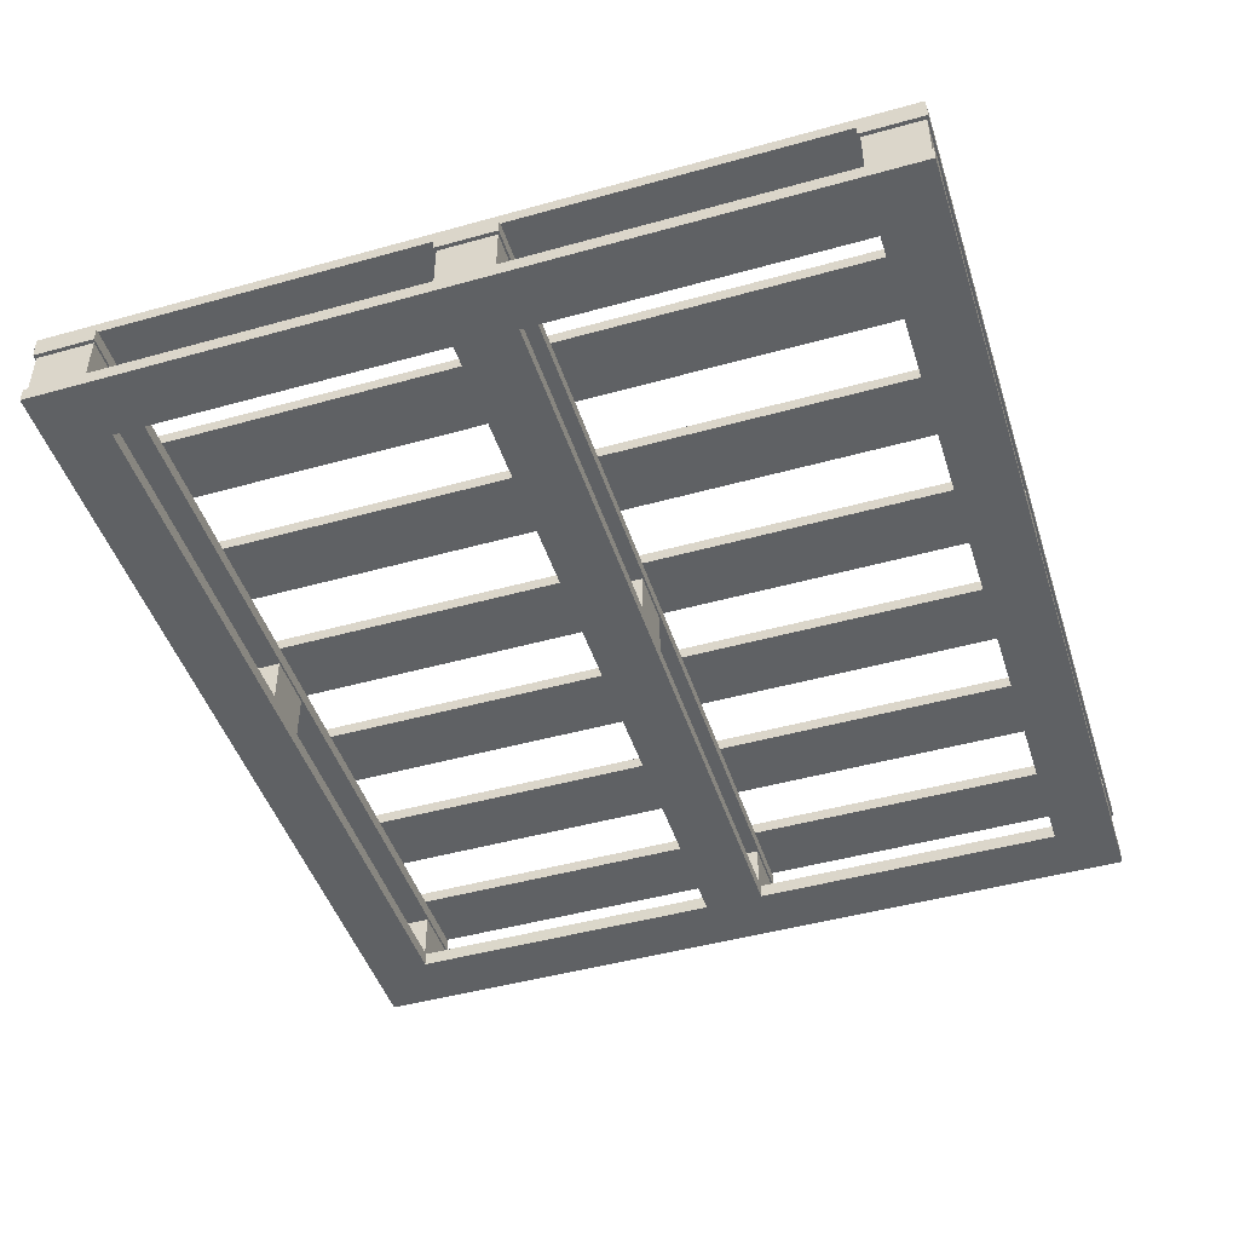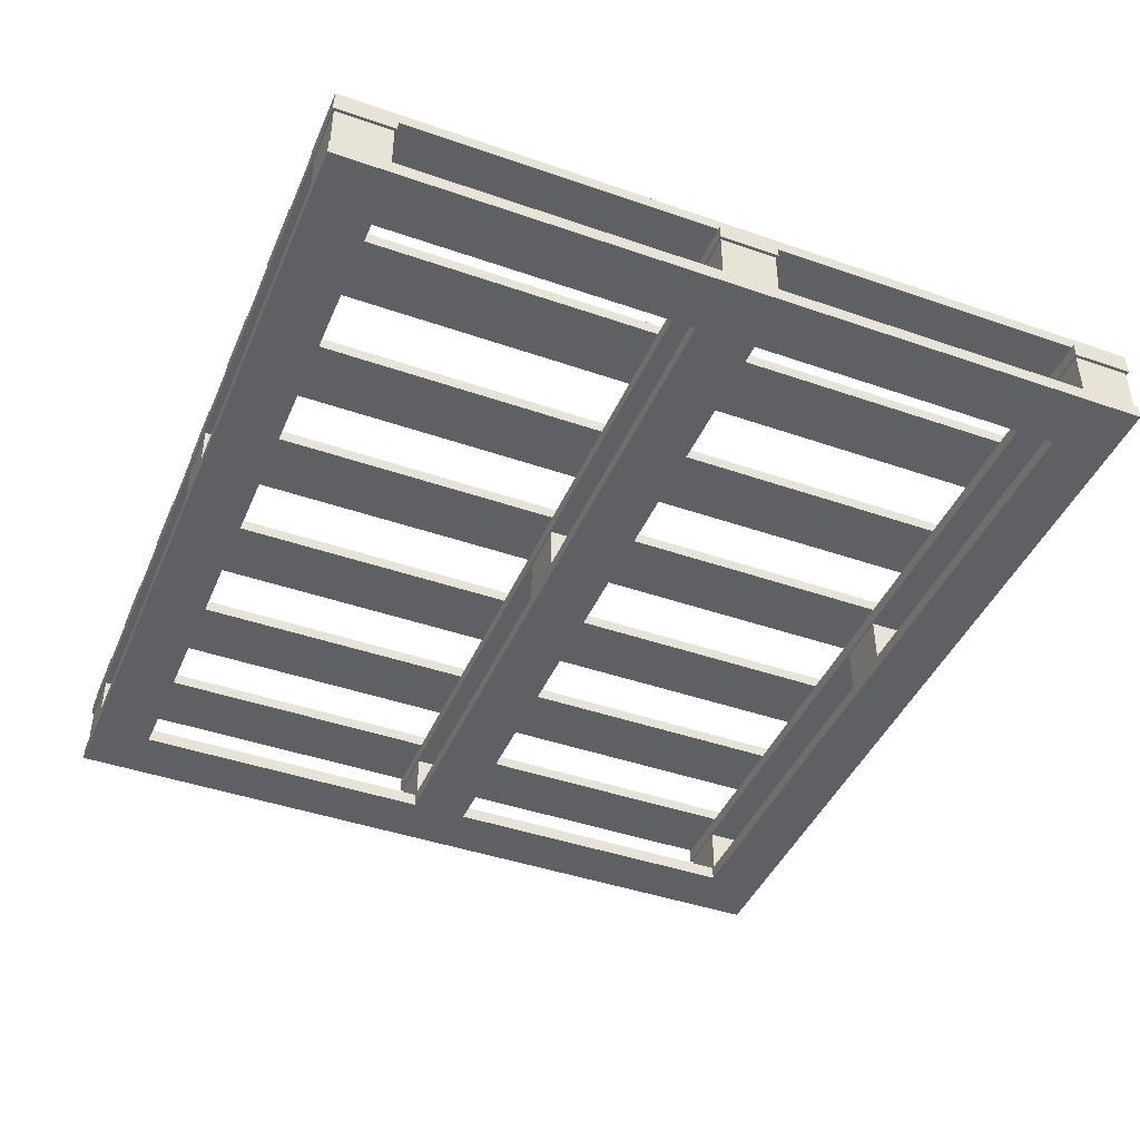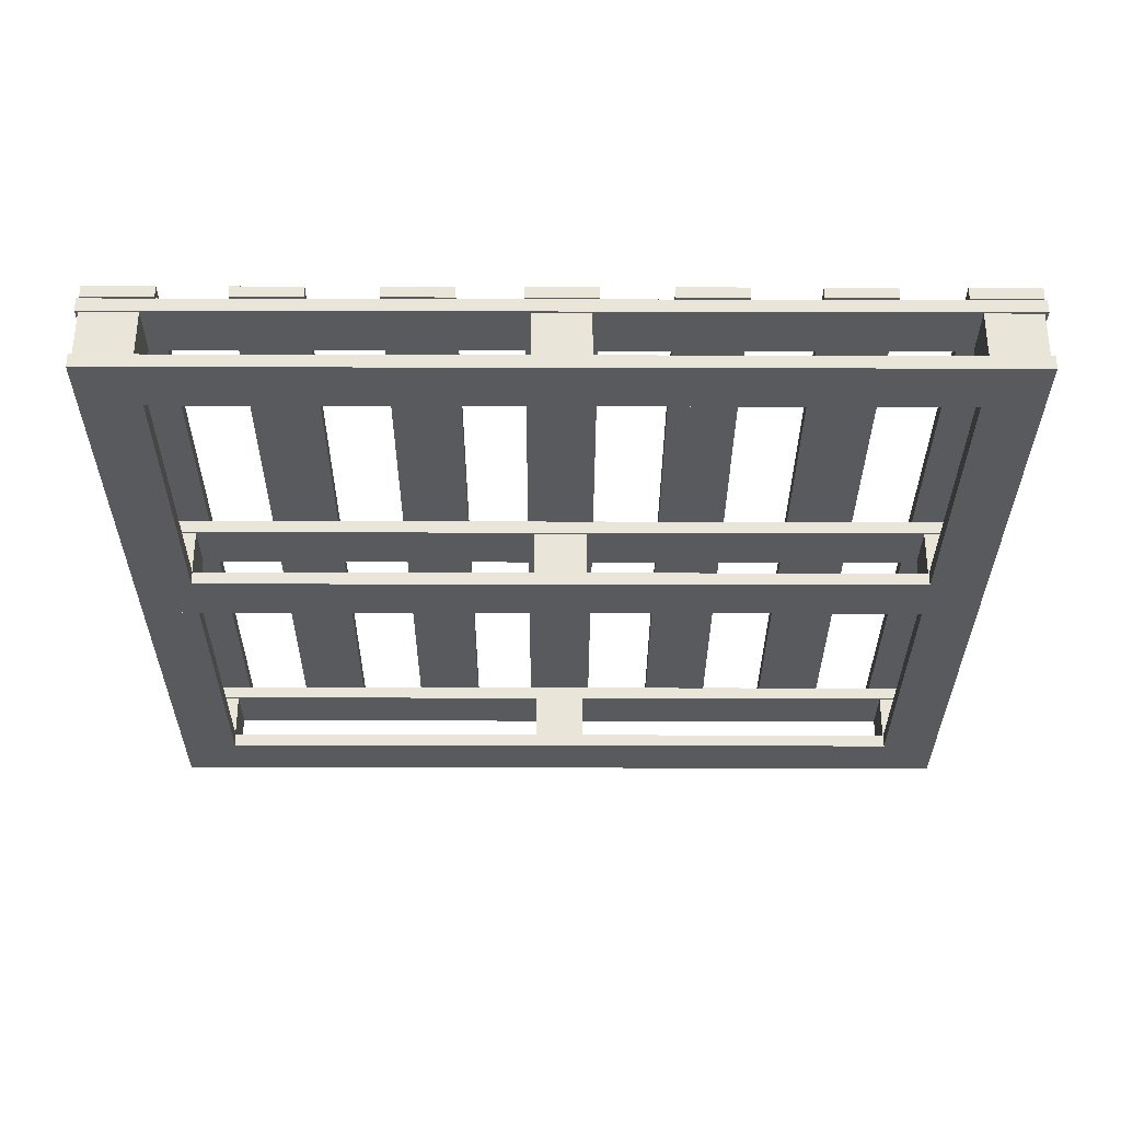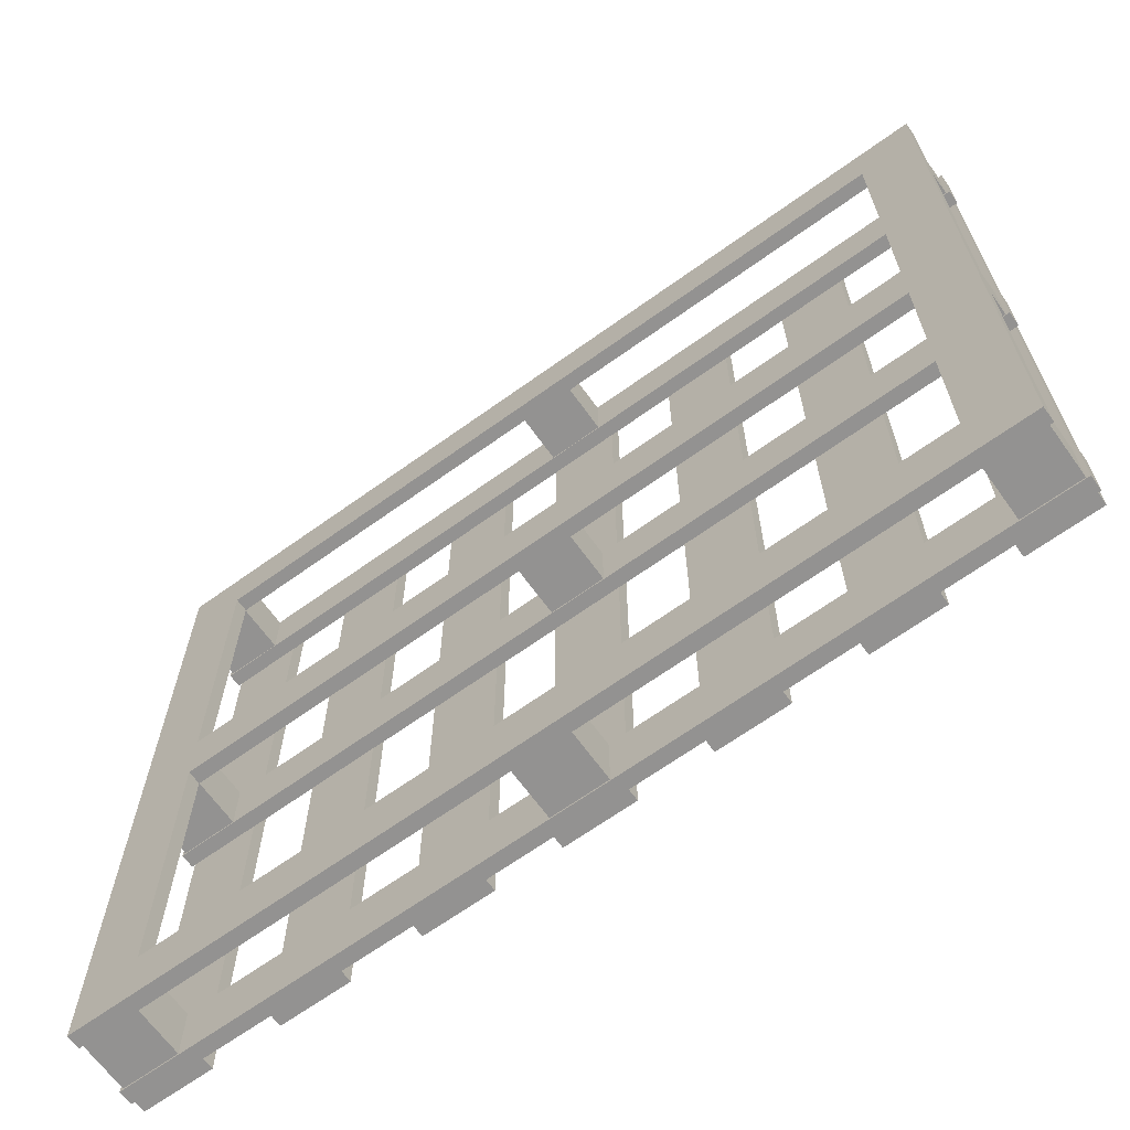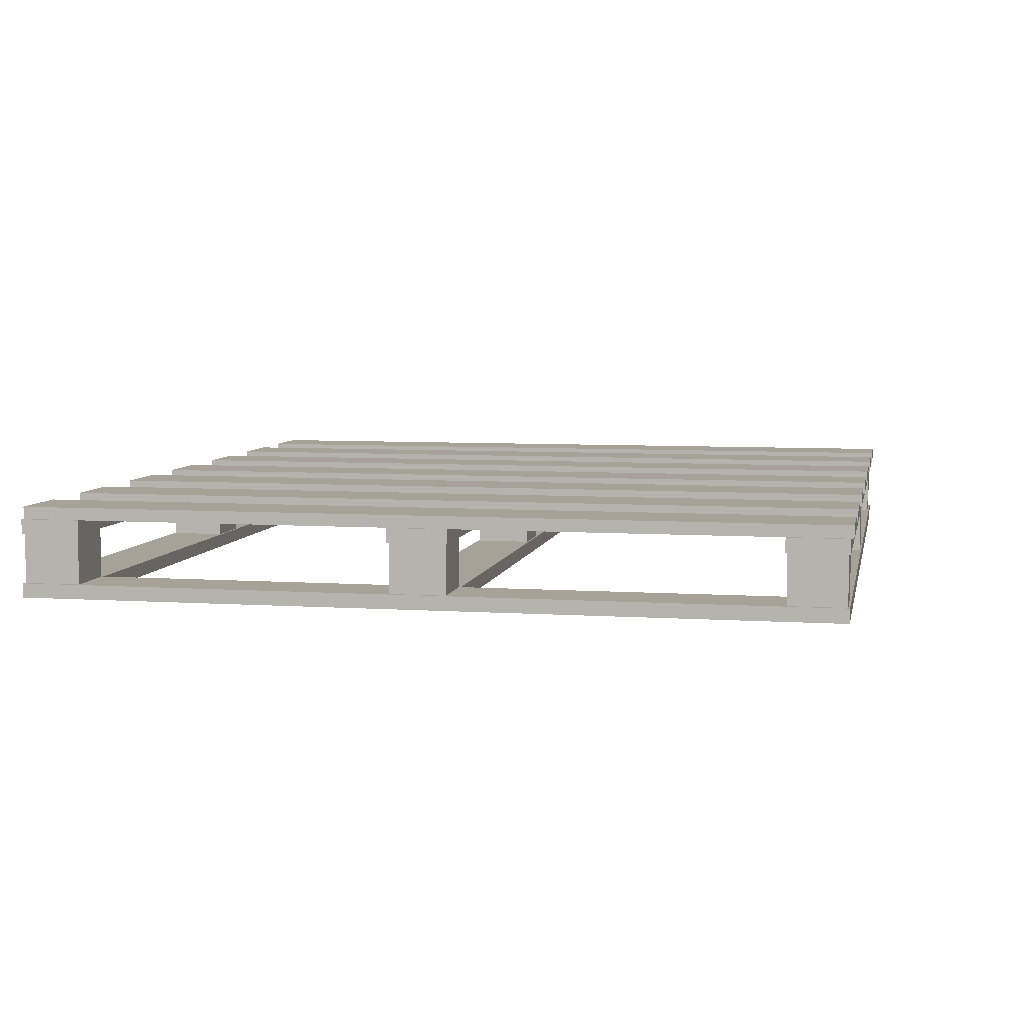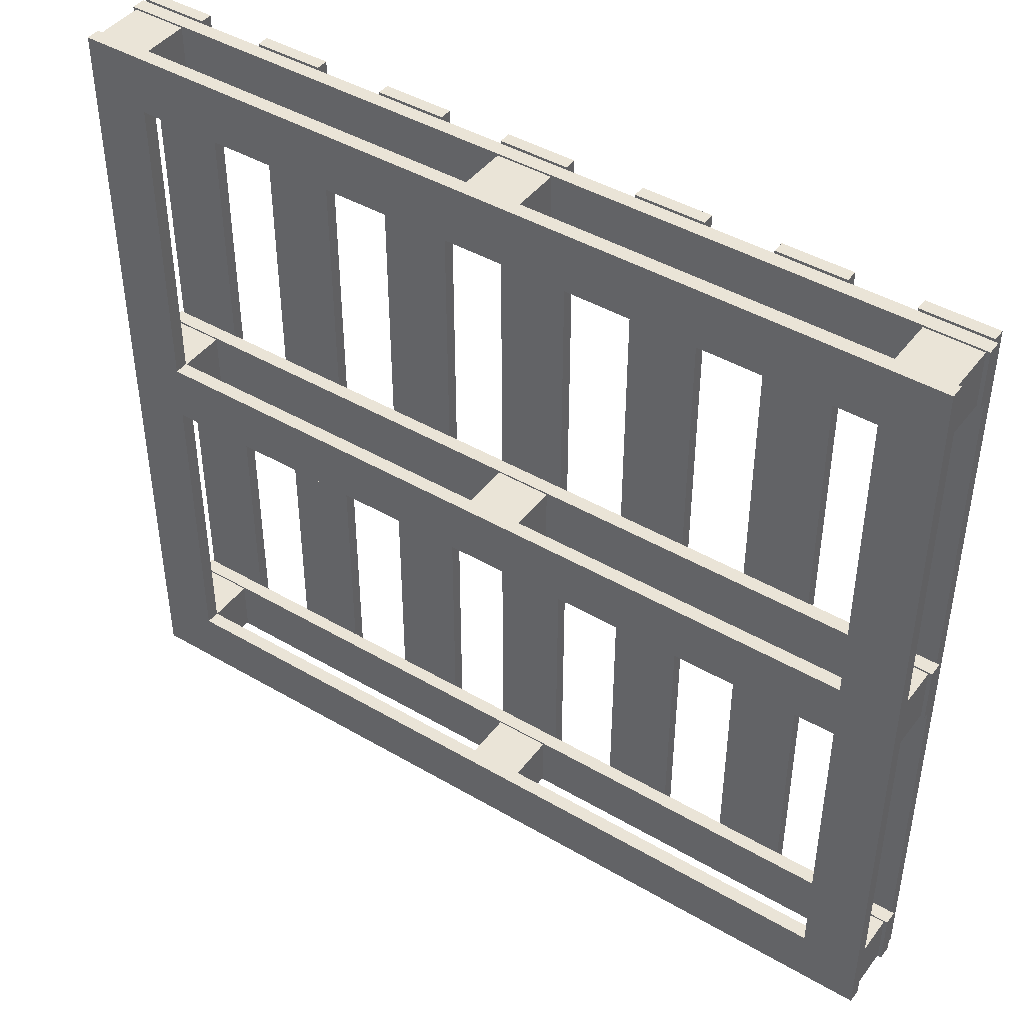
<metadata>
{"format":"obj","ext":"obj","renderer":"f3d","projection":"perspective","resolution":1024,"background":"white","views":[{"elev":-46.7,"azim":107.6,"up":"+Y"},{"elev":-43.3,"azim":-112.3,"up":"+Y"},{"elev":-31.7,"azim":-0.2,"up":"+Y"},{"elev":-66.5,"azim":35.8,"up":"+Z"},{"elev":6.4,"azim":-78.8,"up":"+Y"},{"elev":43.9,"azim":34.5,"up":"+Z"}]}
</metadata>
<code>
o Pallet
v -0.1321 0.1053 0.5515
v -0.1321 0.1053 -0.5386
v -0.1321 0.1218 -0.5386
v -0.1321 0.1218 0.5515
v -0.2251 0.1053 -0.5386
v -0.2251 0.1218 -0.5386
v -0.2251 0.1053 0.5515
v -0.2251 0.1218 0.5515
v -0.3185 0.1053 0.5515
v -0.3185 0.1053 -0.5386
v -0.3185 0.1218 -0.5386
v -0.3185 0.1218 0.5515
v -0.4115 0.1053 -0.5386
v -0.4115 0.1218 -0.5386
v -0.4115 0.1053 0.5515
v -0.4115 0.1218 0.5515
v 0.4174 0.1053 0.5515
v 0.4174 0.1053 -0.5386
v 0.4174 0.1218 -0.5386
v 0.4174 0.1218 0.5515
v 0.3243 0.1053 -0.5386
v 0.3243 0.1218 -0.5386
v 0.3243 0.1053 0.5515
v 0.3243 0.1218 0.5515
v 0.2336 0.1053 0.5515
v 0.2336 0.1053 -0.5386
v 0.2336 0.1218 -0.5386
v 0.2336 0.1218 0.5515
v 0.1405 0.1053 -0.5386
v 0.1405 0.1218 -0.5386
v 0.1405 0.1053 0.5515
v 0.1405 0.1218 0.5515
v 0.5962 0.1053 0.5515
v 0.5962 0.1053 -0.5386
v 0.5962 0.1218 -0.5386
v 0.5962 0.1218 0.5515
v 0.5031 0.1053 -0.5386
v 0.5031 0.1218 -0.5386
v 0.5031 0.1053 0.5515
v 0.5031 0.1218 0.5515
v 0.04652 0.1053 0.5515
v 0.04652 0.1053 -0.5386
v 0.04652 0.1218 -0.5386
v 0.04652 0.1218 0.5515
v -0.04652 0.1053 -0.5386
v -0.04652 0.1218 -0.5386
v -0.04652 0.1053 0.5515
v -0.04652 0.1218 0.5515
v -0.5025 0.1053 0.5515
v -0.5025 0.1053 -0.5386
v -0.5025 0.1218 -0.5386
v -0.5025 0.1218 0.5515
v -0.5955 0.1053 -0.5386
v -0.5955 0.1218 -0.5386
v -0.5955 0.1053 0.5515
v -0.5955 0.1218 0.5515
v -0.6 0.08633 0.5479
v 0.6 0.08633 0.5479
v 0.6 0.1055 0.5479
v -0.6 0.1055 0.5479
v 0.6 0.08633 0.4679
v 0.6 0.1055 0.4679
v -0.6 0.08633 0.4679
v -0.6 0.1055 0.4679
v -0.6 0.08633 -0.46
v 0.6 0.08633 -0.46
v 0.6 0.1055 -0.46
v -0.6 0.1055 -0.46
v 0.6 0.08633 -0.54
v 0.6 0.1055 -0.54
v -0.6 0.08633 -0.54
v -0.6 0.1055 -0.54
v -0.6 0.08633 0.04
v 0.6 0.08633 0.04
v 0.6 0.1055 0.04
v -0.6 0.1055 0.04
v 0.6 0.08633 -0.04
v 0.6 0.1055 -0.04
v -0.6 0.08633 -0.04
v -0.6 0.1055 -0.04
v 0.5197 0.01704 0.5456
v 0.595 0.01704 0.5456
v 0.595 0.09227 0.5456
v 0.5197 0.09227 0.5456
v 0.595 0.01704 0.4703
v 0.595 0.09227 0.4703
v 0.5197 0.01704 0.4703
v 0.5197 0.09227 0.4703
v -0.03762 0.01704 0.5456
v 0.03762 0.01704 0.5456
v 0.03762 0.09227 0.5456
v -0.03762 0.09227 0.5456
v 0.03762 0.01704 0.4703
v 0.03762 0.09227 0.4703
v -0.03762 0.01704 0.4703
v -0.03762 0.09227 0.4703
v -0.5957 0.01704 0.5456
v -0.5205 0.01704 0.5456
v -0.5205 0.09227 0.5456
v -0.5957 0.09227 0.5456
v -0.5205 0.01704 0.4703
v -0.5205 0.09227 0.4703
v -0.5957 0.01704 0.4703
v -0.5957 0.09227 0.4703
v 0.5197 0.01704 -0.4624
v 0.595 0.01704 -0.4624
v 0.595 0.09227 -0.4624
v 0.5197 0.09227 -0.4624
v 0.595 0.01704 -0.5376
v 0.595 0.09227 -0.5376
v 0.5197 0.01704 -0.5376
v 0.5197 0.09227 -0.5376
v -0.03762 0.01704 -0.4624
v 0.03762 0.01704 -0.4624
v 0.03762 0.09227 -0.4624
v -0.03762 0.09227 -0.4624
v 0.03762 0.01704 -0.5376
v 0.03762 0.09227 -0.5376
v -0.03762 0.01704 -0.5376
v -0.03762 0.09227 -0.5376
v -0.5957 0.01704 -0.4624
v -0.5205 0.01704 -0.4624
v -0.5205 0.09227 -0.4624
v -0.5957 0.09227 -0.4624
v -0.5205 0.01704 -0.5376
v -0.5205 0.09227 -0.5376
v -0.5957 0.01704 -0.5376
v -0.5957 0.09227 -0.5376
v 0.5197 0.01704 0.03762
v 0.595 0.01704 0.03762
v 0.595 0.09227 0.03762
v 0.5197 0.09227 0.03762
v 0.595 0.01704 -0.03762
v 0.595 0.09227 -0.03762
v 0.5197 0.01704 -0.03762
v 0.5197 0.09227 -0.03762
v -0.03762 0.01704 0.03762
v 0.03762 0.01704 0.03762
v 0.03762 0.09227 0.03762
v -0.03762 0.09227 0.03762
v 0.03762 0.01704 -0.03762
v 0.03762 0.09227 -0.03762
v -0.03762 0.01704 -0.03762
v -0.03762 0.09227 -0.03762
v -0.5957 0.01704 0.03762
v -0.5205 0.01704 0.03762
v -0.5205 0.09227 0.03762
v -0.5957 0.09227 0.03762
v -0.5205 0.01704 -0.03762
v -0.5205 0.09227 -0.03762
v -0.5957 0.01704 -0.03762
v -0.5957 0.09227 -0.03762
v -0.6 0.000298 0.5479
v -0.5189 0.000298 0.5479
v -0.5189 0.01944 0.5479
v -0.6 0.01944 0.5479
v 0.6 0.000298 0.5479
v 0.6 0.000298 0.4679
v 0.6 0.01944 0.4679
v 0.6 0.01944 0.5479
v 0.5204 0.000298 0.4679
v 0.5204 0.01944 0.4679
v -0.6 0.000298 0.4679
v -0.6 0.01944 0.4679
v -0.5189 0.01944 0.4679
v -0.5189 0.000298 0.4679
v 0 0.01944 0.4679
v 0 0.01944 0.5479
v 0.5204 0.01944 0.5479
v 0 0.000298 0.4679
v 0 0.000298 0.5479
v 0.5204 0.000298 0.5479
v -0.6 0.01944 0.04
v -0.6 0.000298 0.04
v -0.5196 0.01944 0.04
v -0.5196 0.000298 0.04
v -0.6 0.000298 -0.46
v -0.5195 0.000298 -0.46
v -0.5195 0.01944 -0.46
v -0.6 0.01944 -0.46
v 0.6 0.000298 -0.46
v 0.6 0.000298 -0.54
v 0.6 0.01944 -0.54
v 0.6 0.01944 -0.46
v 0.52 0.000298 -0.54
v 0.52 0.01944 -0.54
v -0.6 0.000298 -0.54
v -0.6 0.01944 -0.54
v -0.5195 0.01944 -0.54
v -0.5195 0.000298 -0.54
v -0 0.01944 -0.54
v -0 0.01944 -0.46
v 0.52 0.01944 -0.46
v -0 0.000298 -0.54
v -0 0.000298 -0.46
v 0.52 0.000298 -0.46
v 0.6 0.01944 -0.04
v 0.6 0.000298 -0.04
v 0.5202 0.000298 -0.04
v 0.5202 0.01944 -0.04
v -0.6 0.01944 -0.04
v -0.5196 0.01944 -0.04
v -0.5196 0.000298 -0.04
v -0.6 0.000298 -0.04
v 0.6 0.000298 0.04
v 0.6 0.01944 0.04
v -0 0.01944 -0.04
v 0 0.01944 0.04
v 0.5202 0.01944 0.04
v -0 0.000298 -0.04
v 0 0.000298 0.04
v 0.5202 0.000298 0.04
f 1 2 3
f 3 4 1
f 2 5 6
f 6 3 2
f 5 7 8
f 8 6 5
f 7 1 4
f 4 8 7
f 4 3 6
f 6 8 4
f 7 5 2
f 2 1 7
f 9 10 11
f 11 12 9
f 10 13 14
f 14 11 10
f 13 15 16
f 16 14 13
f 15 9 12
f 12 16 15
f 12 11 14
f 14 16 12
f 15 13 10
f 10 9 15
f 17 18 19
f 19 20 17
f 18 21 22
f 22 19 18
f 21 23 24
f 24 22 21
f 23 17 20
f 20 24 23
f 20 19 22
f 22 24 20
f 23 21 18
f 18 17 23
f 25 26 27
f 27 28 25
f 26 29 30
f 30 27 26
f 29 31 32
f 32 30 29
f 31 25 28
f 28 32 31
f 28 27 30
f 30 32 28
f 31 29 26
f 26 25 31
f 33 34 35
f 35 36 33
f 34 37 38
f 38 35 34
f 37 39 40
f 40 38 37
f 39 33 36
f 36 40 39
f 36 35 38
f 38 40 36
f 39 37 34
f 34 33 39
f 41 42 43
f 43 44 41
f 42 45 46
f 46 43 42
f 45 47 48
f 48 46 45
f 47 41 44
f 44 48 47
f 44 43 46
f 46 48 44
f 47 45 42
f 42 41 47
f 49 50 51
f 51 52 49
f 50 53 54
f 54 51 50
f 53 55 56
f 56 54 53
f 55 49 52
f 52 56 55
f 52 51 54
f 54 56 52
f 55 53 50
f 50 49 55
f 57 58 59
f 59 60 57
f 58 61 62
f 62 59 58
f 61 63 64
f 64 62 61
f 63 57 60
f 60 64 63
f 60 59 62
f 62 64 60
f 63 61 58
f 58 57 63
f 65 66 67
f 67 68 65
f 66 69 70
f 70 67 66
f 69 71 72
f 72 70 69
f 71 65 68
f 68 72 71
f 68 67 70
f 70 72 68
f 71 69 66
f 66 65 71
f 73 74 75
f 75 76 73
f 74 77 78
f 78 75 74
f 77 79 80
f 80 78 77
f 79 73 76
f 76 80 79
f 76 75 78
f 78 80 76
f 79 77 74
f 74 73 79
f 81 82 83
f 83 84 81
f 82 85 86
f 86 83 82
f 85 87 88
f 88 86 85
f 87 81 84
f 84 88 87
f 84 83 86
f 86 88 84
f 87 85 82
f 82 81 87
f 89 90 91
f 91 92 89
f 90 93 94
f 94 91 90
f 93 95 96
f 96 94 93
f 95 89 92
f 92 96 95
f 92 91 94
f 94 96 92
f 95 93 90
f 90 89 95
f 97 98 99
f 99 100 97
f 98 101 102
f 102 99 98
f 101 103 104
f 104 102 101
f 103 97 100
f 100 104 103
f 100 99 102
f 102 104 100
f 103 101 98
f 98 97 103
f 105 106 107
f 107 108 105
f 106 109 110
f 110 107 106
f 109 111 112
f 112 110 109
f 111 105 108
f 108 112 111
f 108 107 110
f 110 112 108
f 111 109 106
f 106 105 111
f 113 114 115
f 115 116 113
f 114 117 118
f 118 115 114
f 117 119 120
f 120 118 117
f 119 113 116
f 116 120 119
f 116 115 118
f 118 120 116
f 119 117 114
f 114 113 119
f 121 122 123
f 123 124 121
f 122 125 126
f 126 123 122
f 125 127 128
f 128 126 125
f 127 121 124
f 124 128 127
f 124 123 126
f 126 128 124
f 127 125 122
f 122 121 127
f 129 130 131
f 131 132 129
f 130 133 134
f 134 131 130
f 133 135 136
f 136 134 133
f 135 129 132
f 132 136 135
f 132 131 134
f 134 136 132
f 135 133 130
f 130 129 135
f 137 138 139
f 139 140 137
f 138 141 142
f 142 139 138
f 141 143 144
f 144 142 141
f 143 137 140
f 140 144 143
f 140 139 142
f 142 144 140
f 143 141 138
f 138 137 143
f 145 146 147
f 147 148 145
f 146 149 150
f 150 147 146
f 149 151 152
f 152 150 149
f 151 145 148
f 148 152 151
f 148 147 150
f 150 152 148
f 151 149 146
f 146 145 151
f 153 154 155
f 155 156 153
f 157 158 159
f 159 160 157
f 158 161 162
f 162 159 158
f 163 153 156
f 156 164 163
f 156 155 165
f 165 164 156
f 163 166 154
f 154 153 163
f 167 168 169
f 169 162 167
f 167 170 166
f 166 165 167
f 171 170 161
f 161 172 171
f 168 171 172
f 172 169 168
f 162 169 160
f 160 159 162
f 162 161 170
f 170 167 162
f 172 161 158
f 158 157 172
f 169 172 157
f 157 160 169
f 165 155 168
f 168 167 165
f 165 166 163
f 163 164 165
f 154 166 170
f 170 171 154
f 155 154 171
f 171 168 155
f 163 164 173
f 173 174 163
f 164 165 175
f 175 173 164
f 165 166 176
f 176 175 165
f 166 163 174
f 174 176 166
f 177 178 179
f 179 180 177
f 181 182 183
f 183 184 181
f 182 185 186
f 186 183 182
f 187 177 180
f 180 188 187
f 180 179 189
f 189 188 180
f 187 190 178
f 178 177 187
f 191 192 193
f 193 186 191
f 191 194 190
f 190 189 191
f 195 194 185
f 185 196 195
f 192 195 196
f 196 193 192
f 186 193 184
f 184 183 186
f 186 185 194
f 194 191 186
f 196 185 182
f 182 181 196
f 193 196 181
f 181 184 193
f 189 179 192
f 192 191 189
f 179 178 195
f 195 192 179
f 178 190 194
f 194 195 178
f 189 190 187
f 187 188 189
f 184 197 198
f 198 181 184
f 181 198 199
f 199 196 181
f 196 199 200
f 200 193 196
f 193 200 197
f 197 184 193
f 180 201 202
f 202 179 180
f 179 202 203
f 203 178 179
f 178 203 204
f 204 177 178
f 177 204 201
f 201 180 177
f 174 176 175
f 175 173 174
f 205 198 197
f 197 206 205
f 198 199 200
f 200 197 198
f 204 174 173
f 173 201 204
f 173 175 202
f 202 201 173
f 204 203 176
f 176 174 204
f 207 208 209
f 209 200 207
f 207 210 203
f 203 202 207
f 211 210 199
f 199 212 211
f 208 211 212
f 212 209 208
f 200 209 206
f 206 197 200
f 200 199 210
f 210 207 200
f 212 199 198
f 198 205 212
f 209 212 205
f 205 206 209
f 202 175 208
f 208 207 202
f 202 203 204
f 204 201 202
f 176 203 210
f 210 211 176
f 175 176 211
f 211 208 175
f 206 159 158
f 158 205 206
f 205 158 161
f 161 212 205
f 212 161 162
f 162 209 212
f 209 162 159
f 159 206 209

</code>
